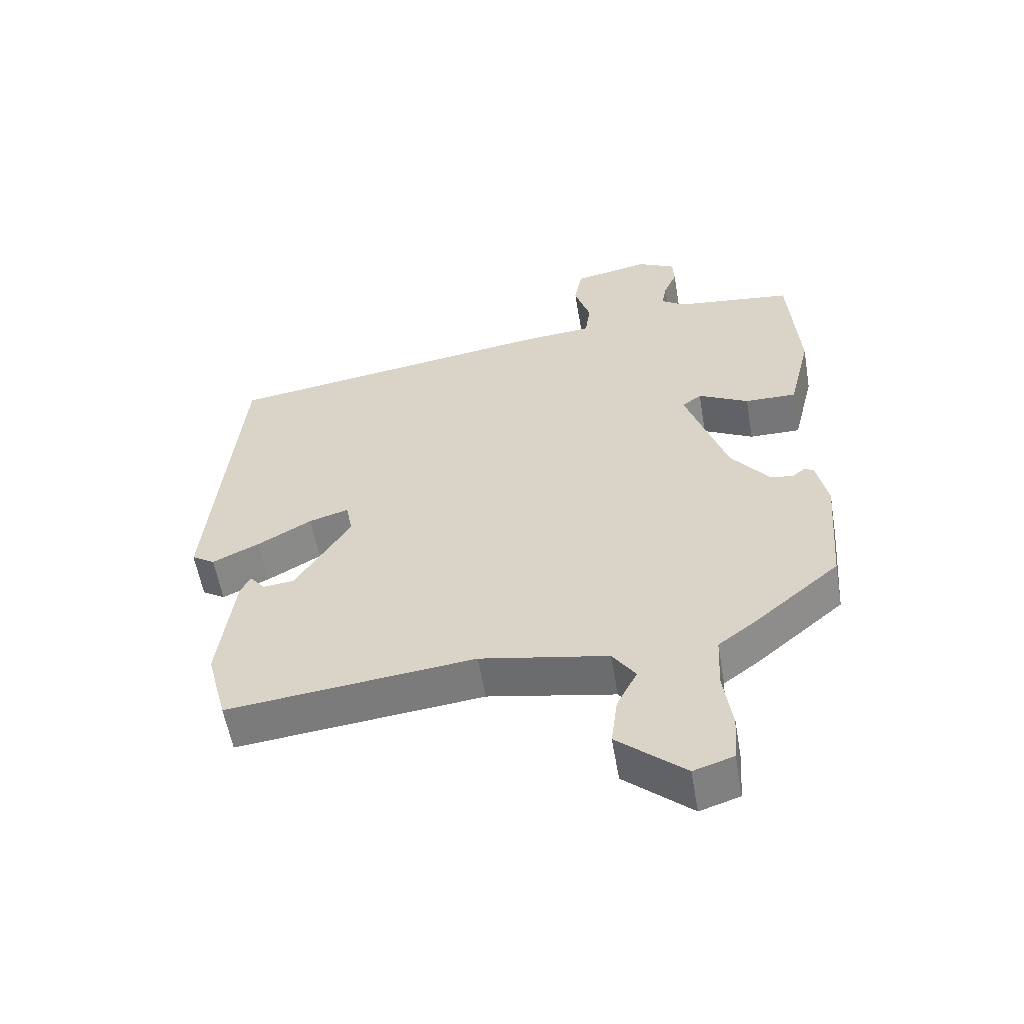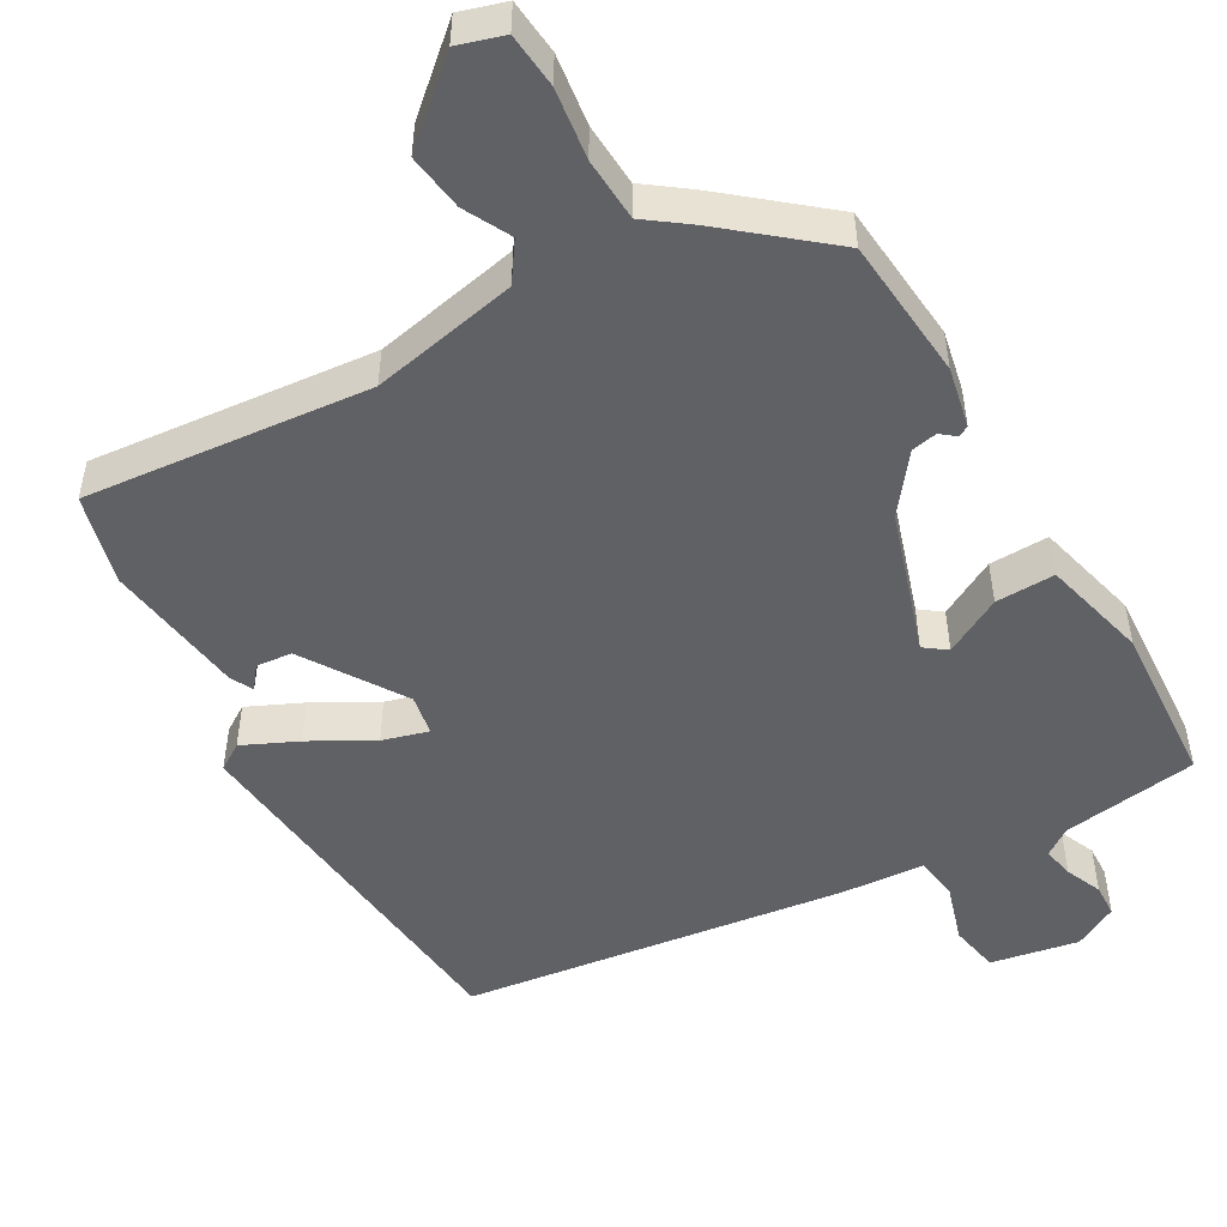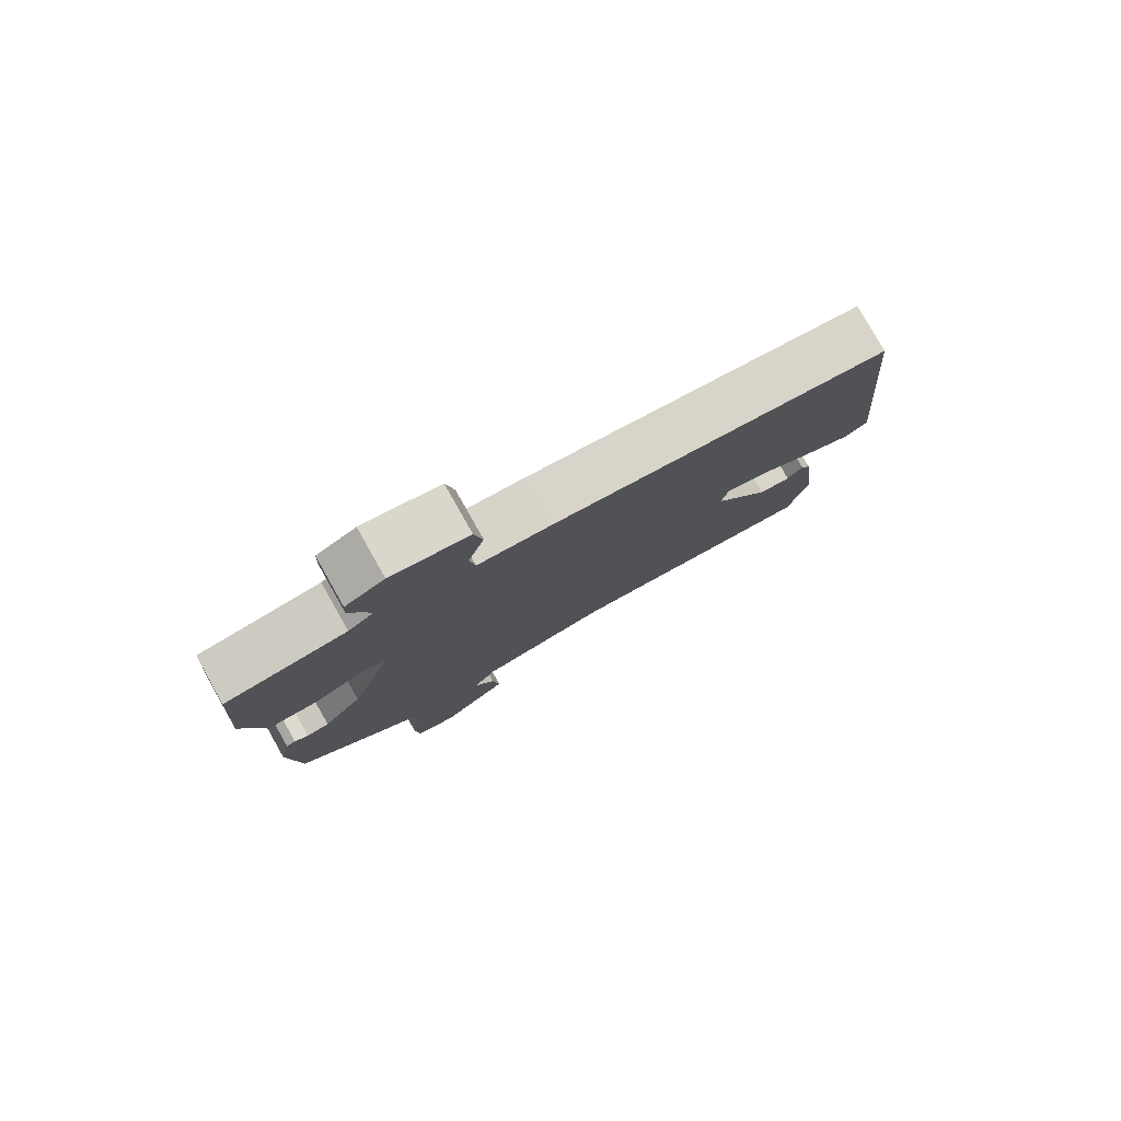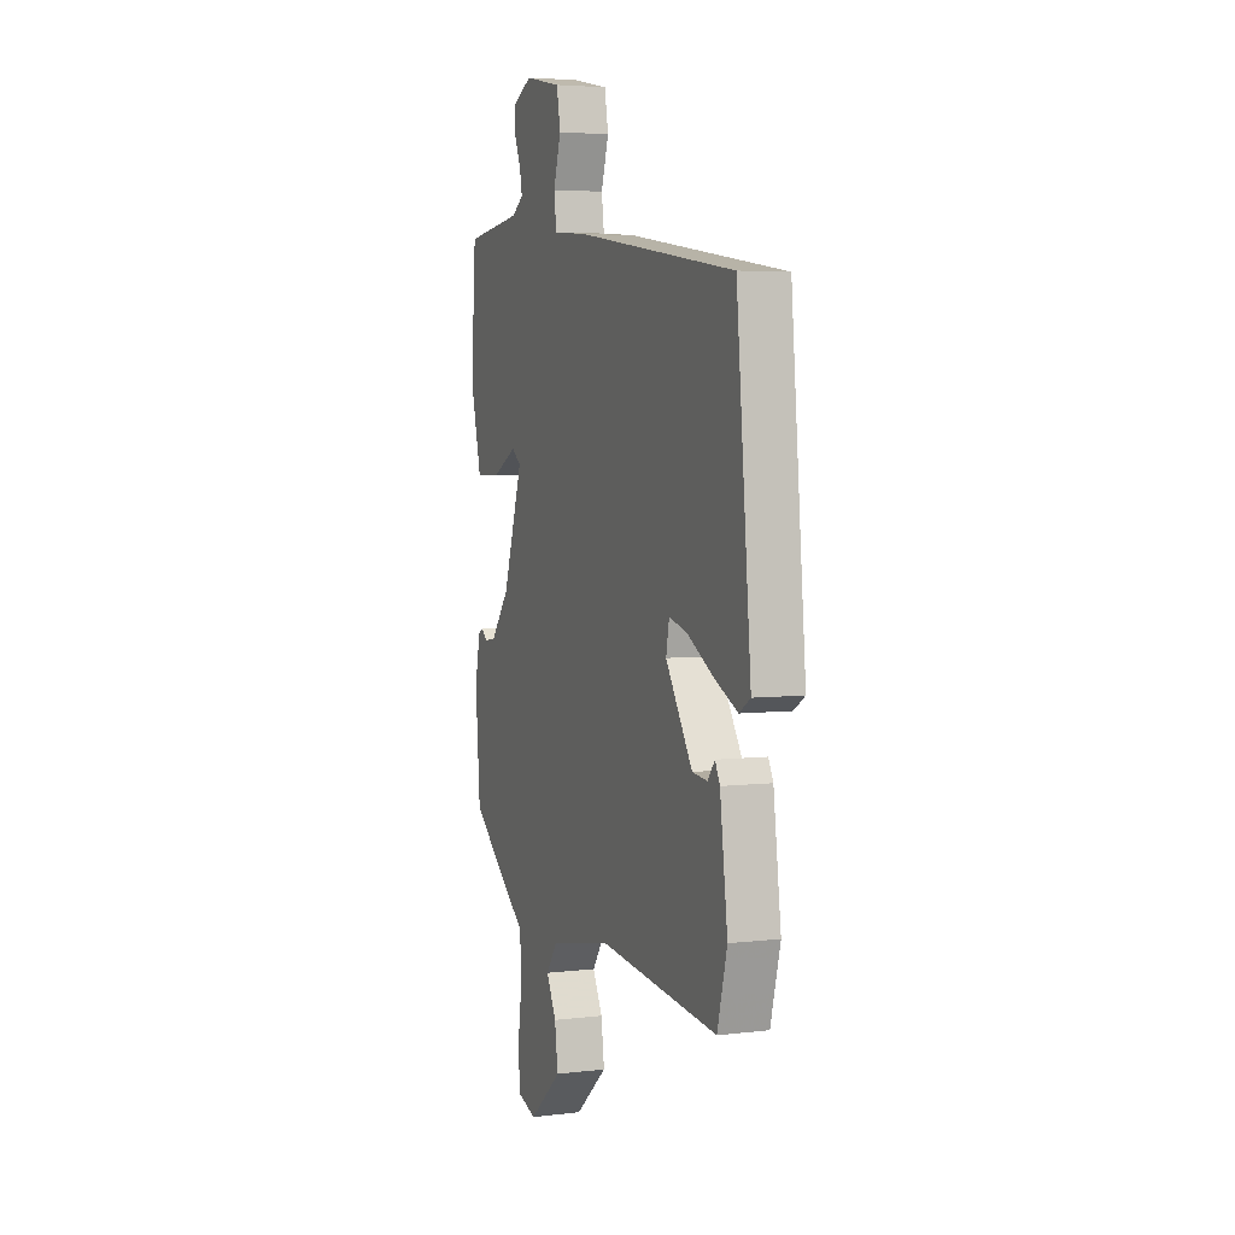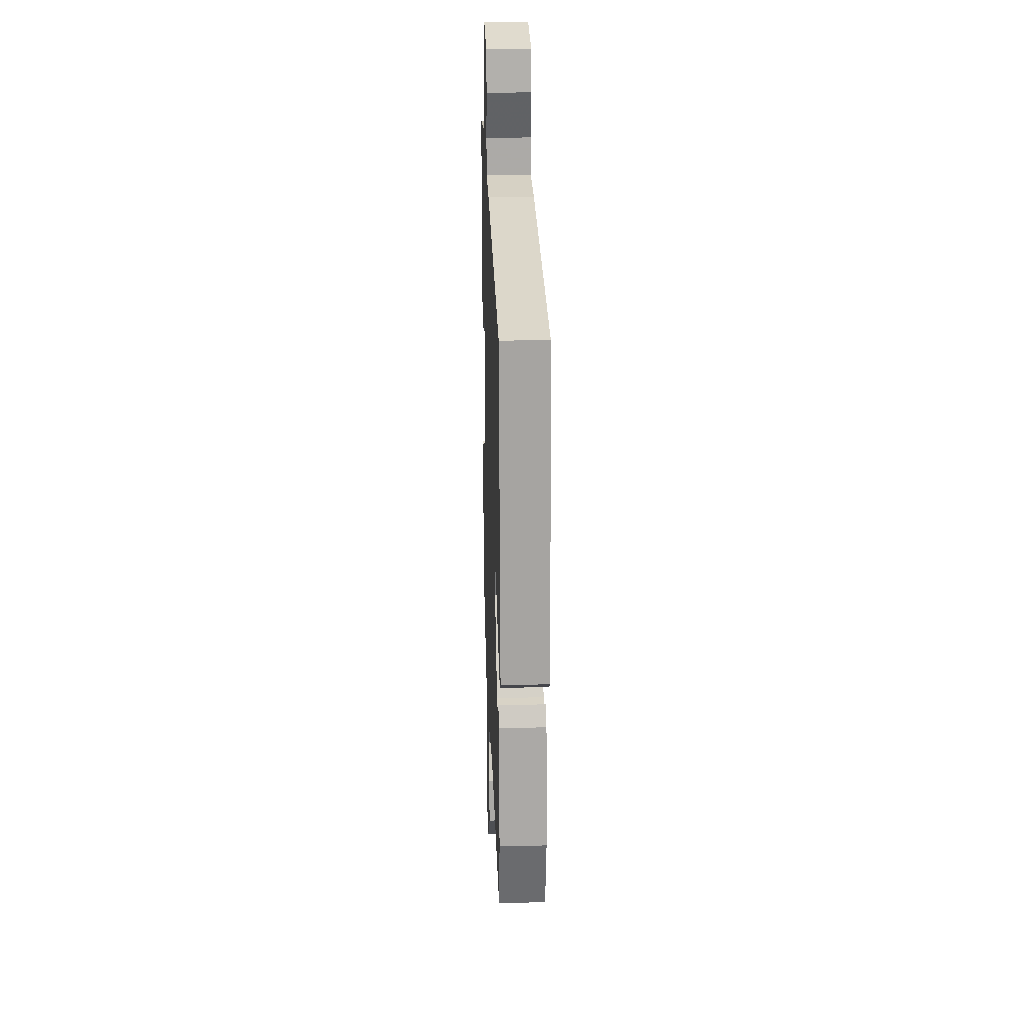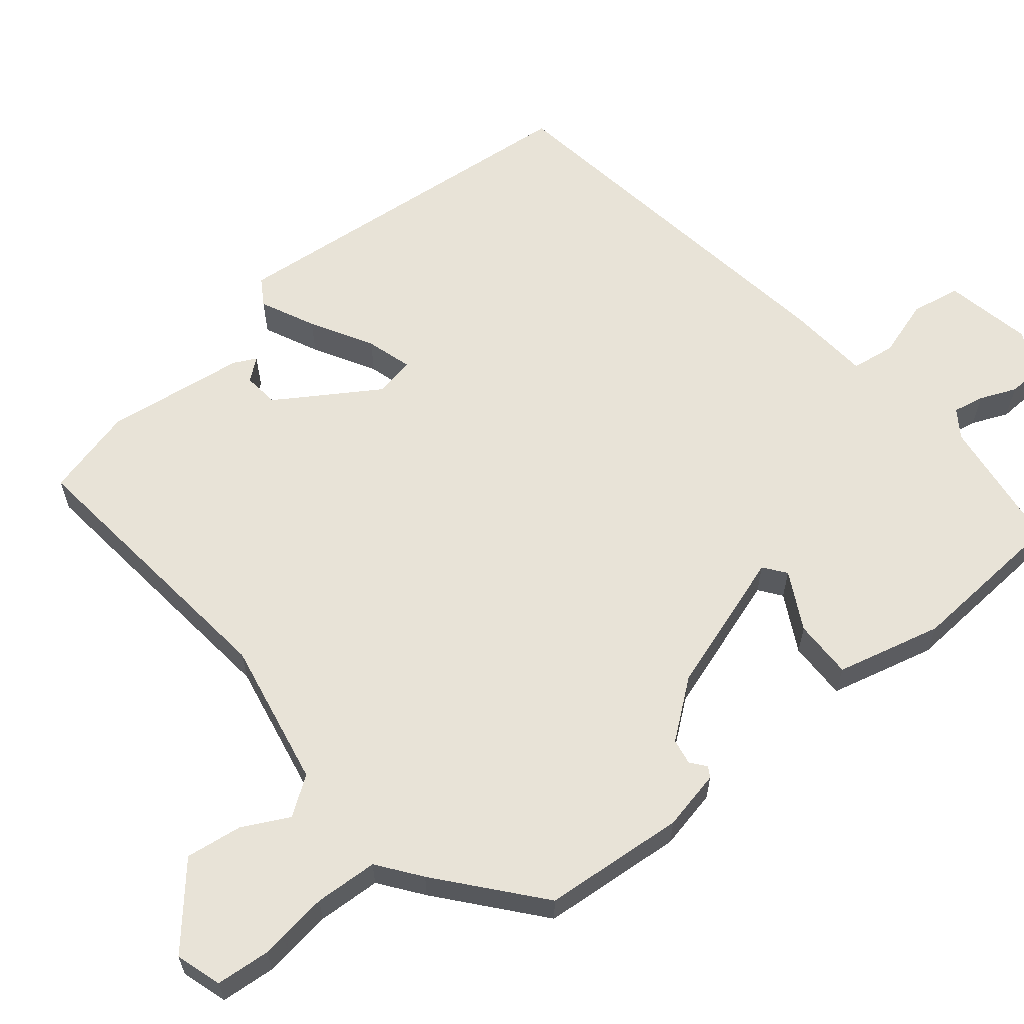
<metadata>
{"format":"obj","ext":"obj","renderer":"f3d","projection":"perspective","resolution":1024,"background":"white","views":[{"elev":-57.1,"azim":-170.3,"up":"+Z"},{"elev":-50.3,"azim":-149.7,"up":"+Y"},{"elev":79.8,"azim":-29.5,"up":"+Z"},{"elev":4.6,"azim":68.7,"up":"+Z"},{"elev":22.1,"azim":87.9,"up":"+Z"},{"elev":61.7,"azim":-129.1,"up":"+Y"}]}
</metadata>
<code>
v -0.473 0.07 -0.357
v -0.488 0.07 -0.17
v -0.471 0.07 -0.091
v -0.457 0.07 -0.083
v -0.437 0.07 -0.099
v -0.403 0.07 -0.093
v -0.345 0.07 -0.019
v -0.283 0.07 0.168
v -0.312 0.07 0.19
v -0.388 0.07 0.15
v -0.466 0.07 0.149
v -0.5 0.07 0.288
v -0.485 0.07 0.501
v -0.306 0.07 0.524
v -0.27 0.07 0.549
v -0.278 0.07 0.59
v -0.298 0.07 0.638
v -0.296 0.07 0.681
v -0.238 0.07 0.711
v -0.123 0.07 0.688
v -0.111 0.07 0.623
v -0.135 0.07 0.547
v -0.127 0.07 0.489
v -0.019 0.07 0.48
v 0.483 0.07 0.407
v 0.529 0.07 -0.085
v 0.494 0.07 -0.107
v 0.422 0.07 -0.073
v 0.341 0.07 -0.027
v 0.281 0.07 -0.009
v 0.271 0.07 -0.062
v 0.355 0.07 -0.194
v 0.402 0.07 -0.199
v 0.425 0.07 -0.17
v 0.44 0.07 -0.2
v 0.464 0.07 -0.385
v 0.433 0.07 -0.503
v 0.059 0.07 -0.463
v -0.134 0.07 -0.5
v -0.169 0.07 -0.55
v -0.138 0.07 -0.611
v -0.128 0.07 -0.686
v -0.23 0.07 -0.774
v -0.29 0.07 -0.755
v -0.296 0.07 -0.683
v -0.283 0.07 -0.591
v -0.287 0.07 -0.508
v -0.343 0.07 -0.466
v -0.473 0 -0.357
v -0.488 0 -0.17
v -0.471 0 -0.091
v -0.457 0 -0.083
v -0.437 0 -0.099
v -0.403 0 -0.093
v -0.345 0 -0.019
v -0.283 0 0.168
v -0.312 0 0.19
v -0.388 0 0.15
v -0.466 0 0.149
v -0.5 0 0.288
v -0.485 0 0.501
v -0.306 0 0.524
v -0.27 0 0.549
v -0.278 0 0.59
v -0.298 0 0.638
v -0.296 0 0.681
v -0.238 0 0.711
v -0.123 0 0.688
v -0.111 0 0.623
v -0.135 0 0.547
v -0.127 0 0.489
v -0.019 0 0.48
v 0.483 0 0.407
v 0.529 0 -0.085
v 0.494 0 -0.107
v 0.422 0 -0.073
v 0.341 0 -0.027
v 0.281 0 -0.009
v 0.271 0 -0.062
v 0.355 0 -0.194
v 0.402 0 -0.199
v 0.425 0 -0.17
v 0.44 0 -0.2
v 0.464 0 -0.385
v 0.433 0 -0.503
v 0.059 0 -0.463
v -0.134 0 -0.5
v -0.169 0 -0.55
v -0.138 0 -0.611
v -0.128 0 -0.686
v -0.23 0 -0.774
v -0.29 0 -0.755
v -0.296 0 -0.683
v -0.283 0 -0.591
v -0.287 0 -0.508
v -0.343 0 -0.466
f 47 48 1 2
f 43 44 45 46
f 43 46 47
f 40 41 42 43
f 40 43 47
f 39 40 47 2
f 35 36 37 38
f 33 34 35
f 33 35 38 39
f 26 27 28 29
f 24 25 26 29
f 23 24 29 30
f 19 20 21 22
f 19 22 23
f 16 17 18 19
f 15 16 19 23
f 14 15 23 30
f 9 10 11 12
f 9 12 13 14
f 2 3 4 5
f 2 5 6
f 32 33 39 2
f 9 14 30 31
f 8 9 31 32
f 7 8 32
f 6 7 32
f 2 6 32
f 50 49 96 95
f 94 93 92 91
f 95 94 91
f 91 90 89 88
f 95 91 88
f 50 95 88 87
f 86 85 84 83
f 83 82 81
f 87 86 83 81
f 77 76 75 74
f 77 74 73 72
f 78 77 72 71
f 70 69 68 67
f 71 70 67
f 67 66 65 64
f 71 67 64 63
f 78 71 63 62
f 60 59 58 57
f 62 61 60 57
f 53 52 51 50
f 54 53 50
f 50 87 81 80
f 79 78 62 57
f 80 79 57 56
f 80 56 55
f 80 55 54
f 80 54 50
f 1 49 50 2
f 2 50 51 3
f 3 51 52 4
f 4 52 53 5
f 5 53 54 6
f 6 54 55 7
f 7 55 56 8
f 8 56 57 9
f 9 57 58 10
f 10 58 59 11
f 11 59 60 12
f 12 60 61 13
f 13 61 62 14
f 14 62 63 15
f 15 63 64 16
f 16 64 65 17
f 17 65 66 18
f 18 66 67 19
f 19 67 68 20
f 20 68 69 21
f 21 69 70 22
f 22 70 71 23
f 23 71 72 24
f 24 72 73 25
f 25 73 74 26
f 26 74 75 27
f 27 75 76 28
f 28 76 77 29
f 29 77 78 30
f 30 78 79 31
f 31 79 80 32
f 32 80 81 33
f 33 81 82 34
f 34 82 83 35
f 35 83 84 36
f 36 84 85 37
f 37 85 86 38
f 38 86 87 39
f 39 87 88 40
f 40 88 89 41
f 41 89 90 42
f 42 90 91 43
f 43 91 92 44
f 44 92 93 45
f 45 93 94 46
f 46 94 95 47
f 47 95 96 48
f 48 96 49 1

</code>
